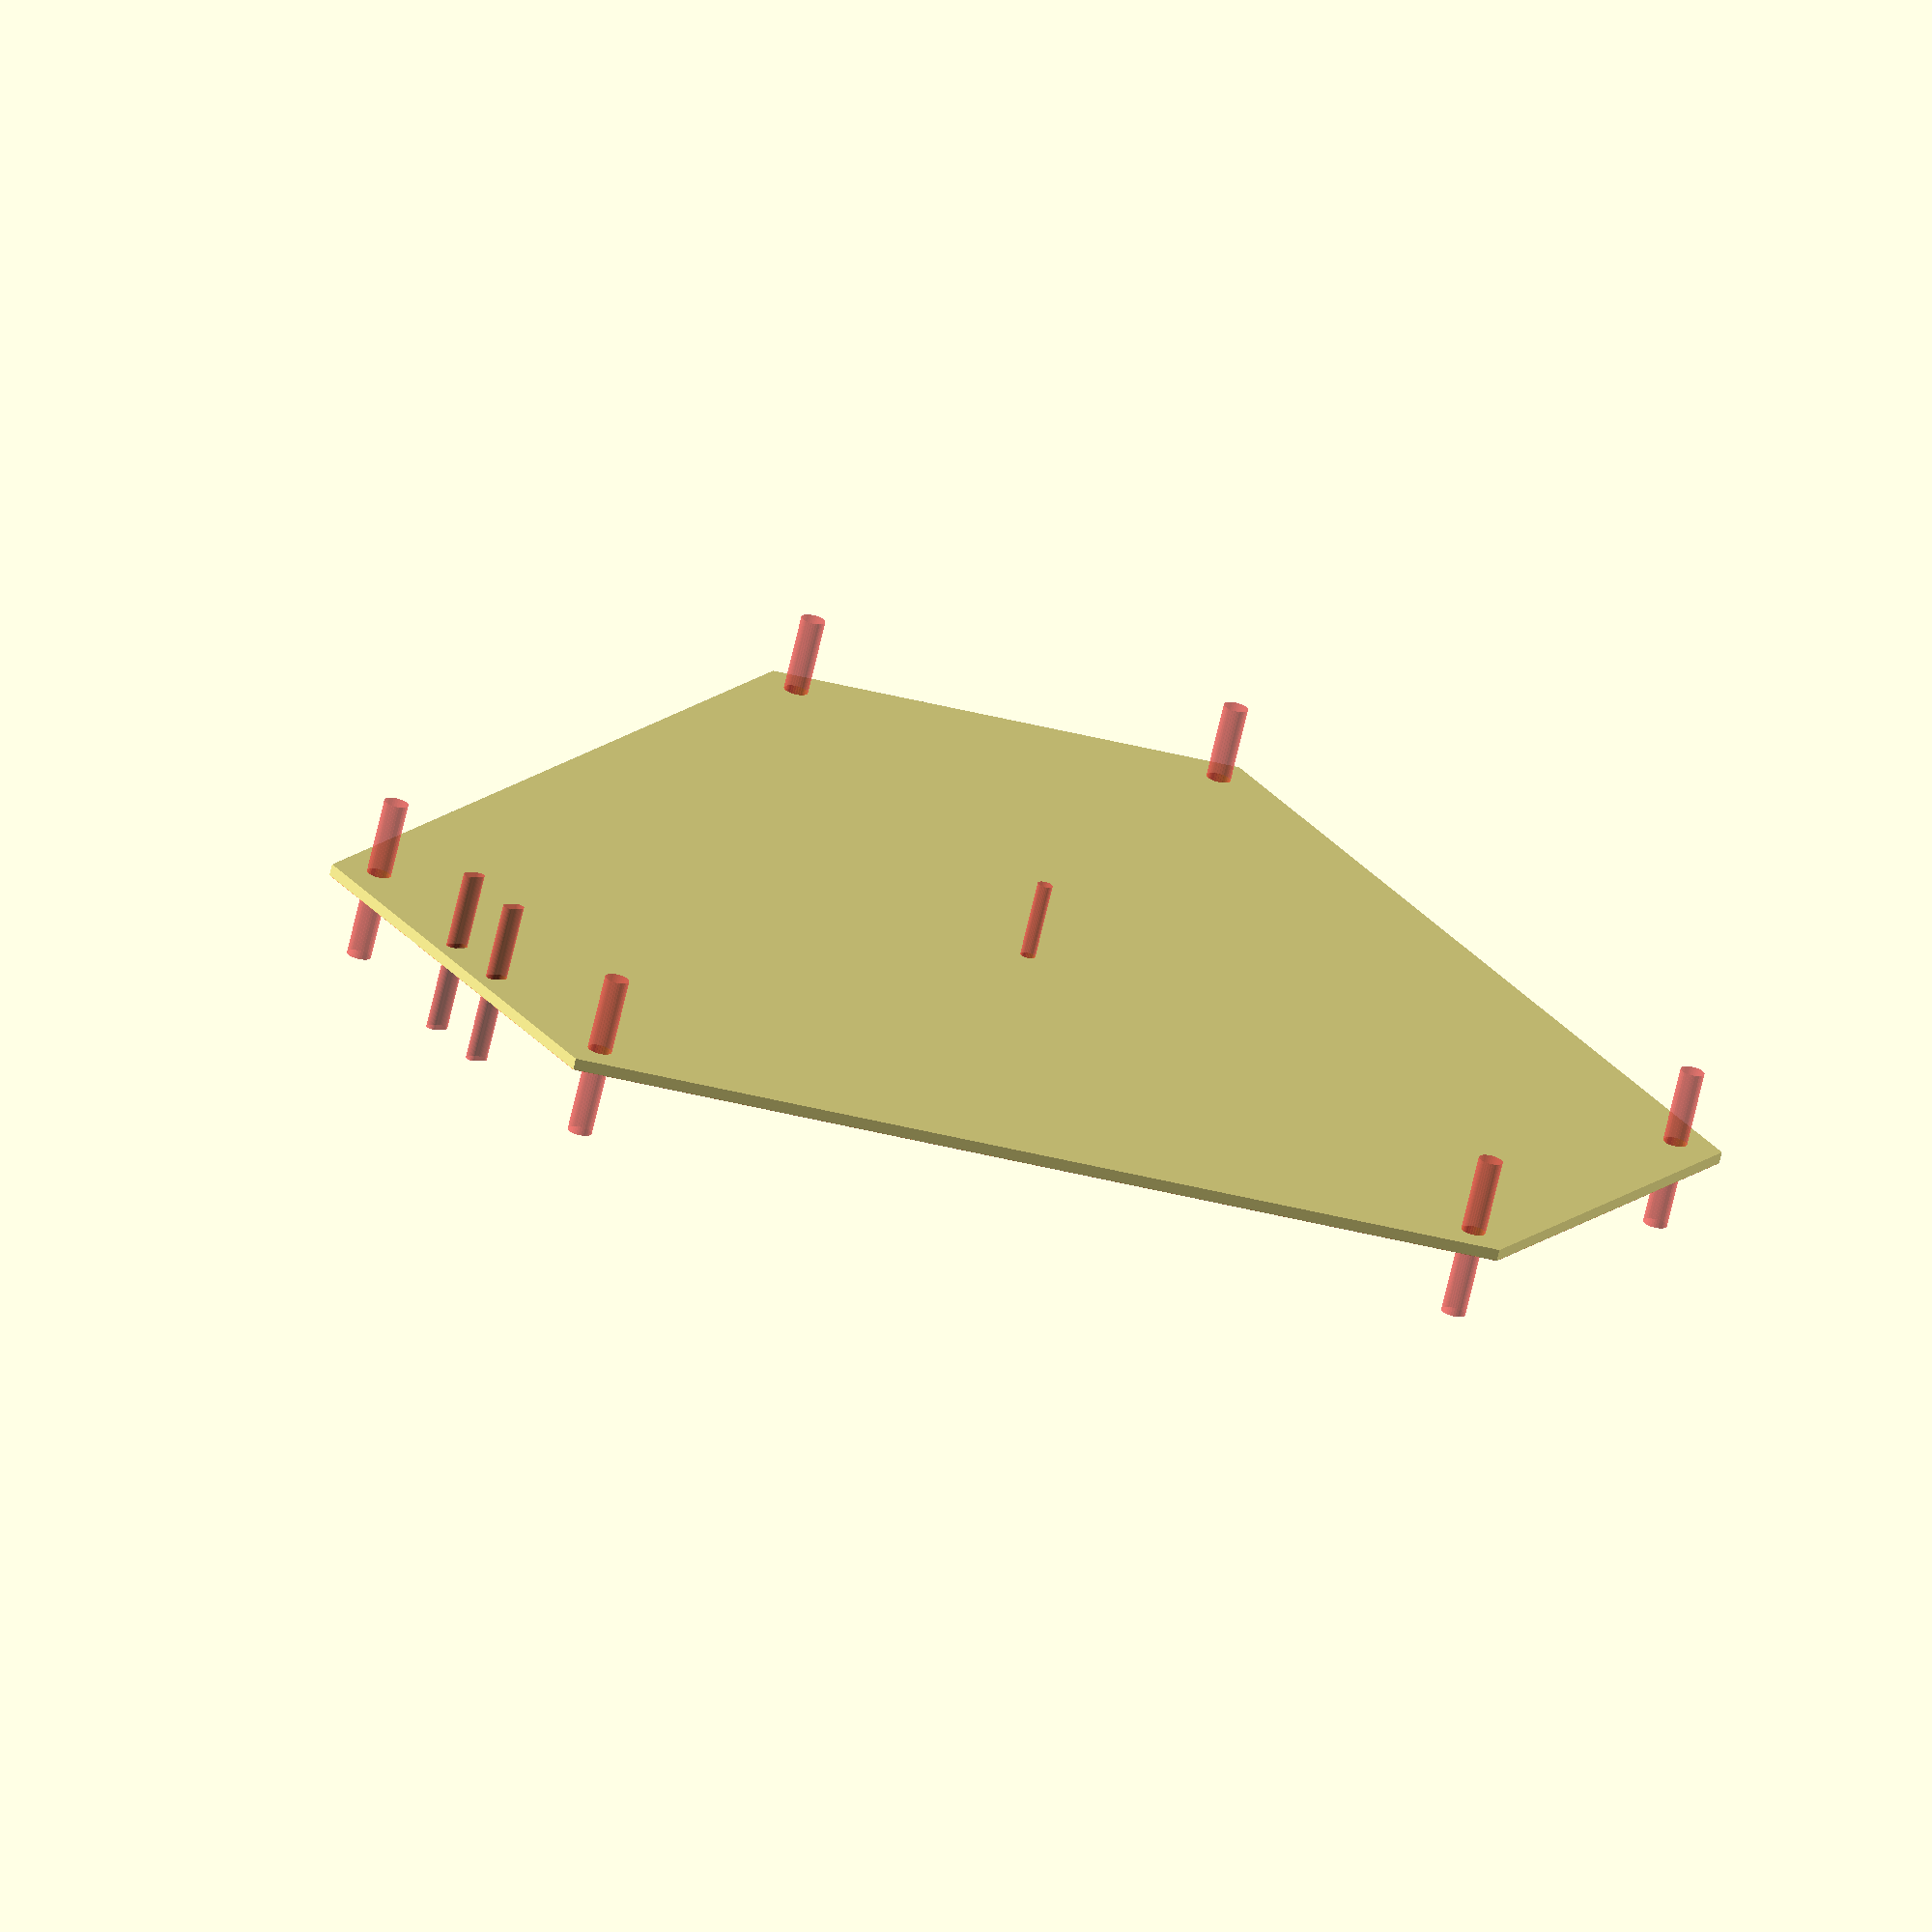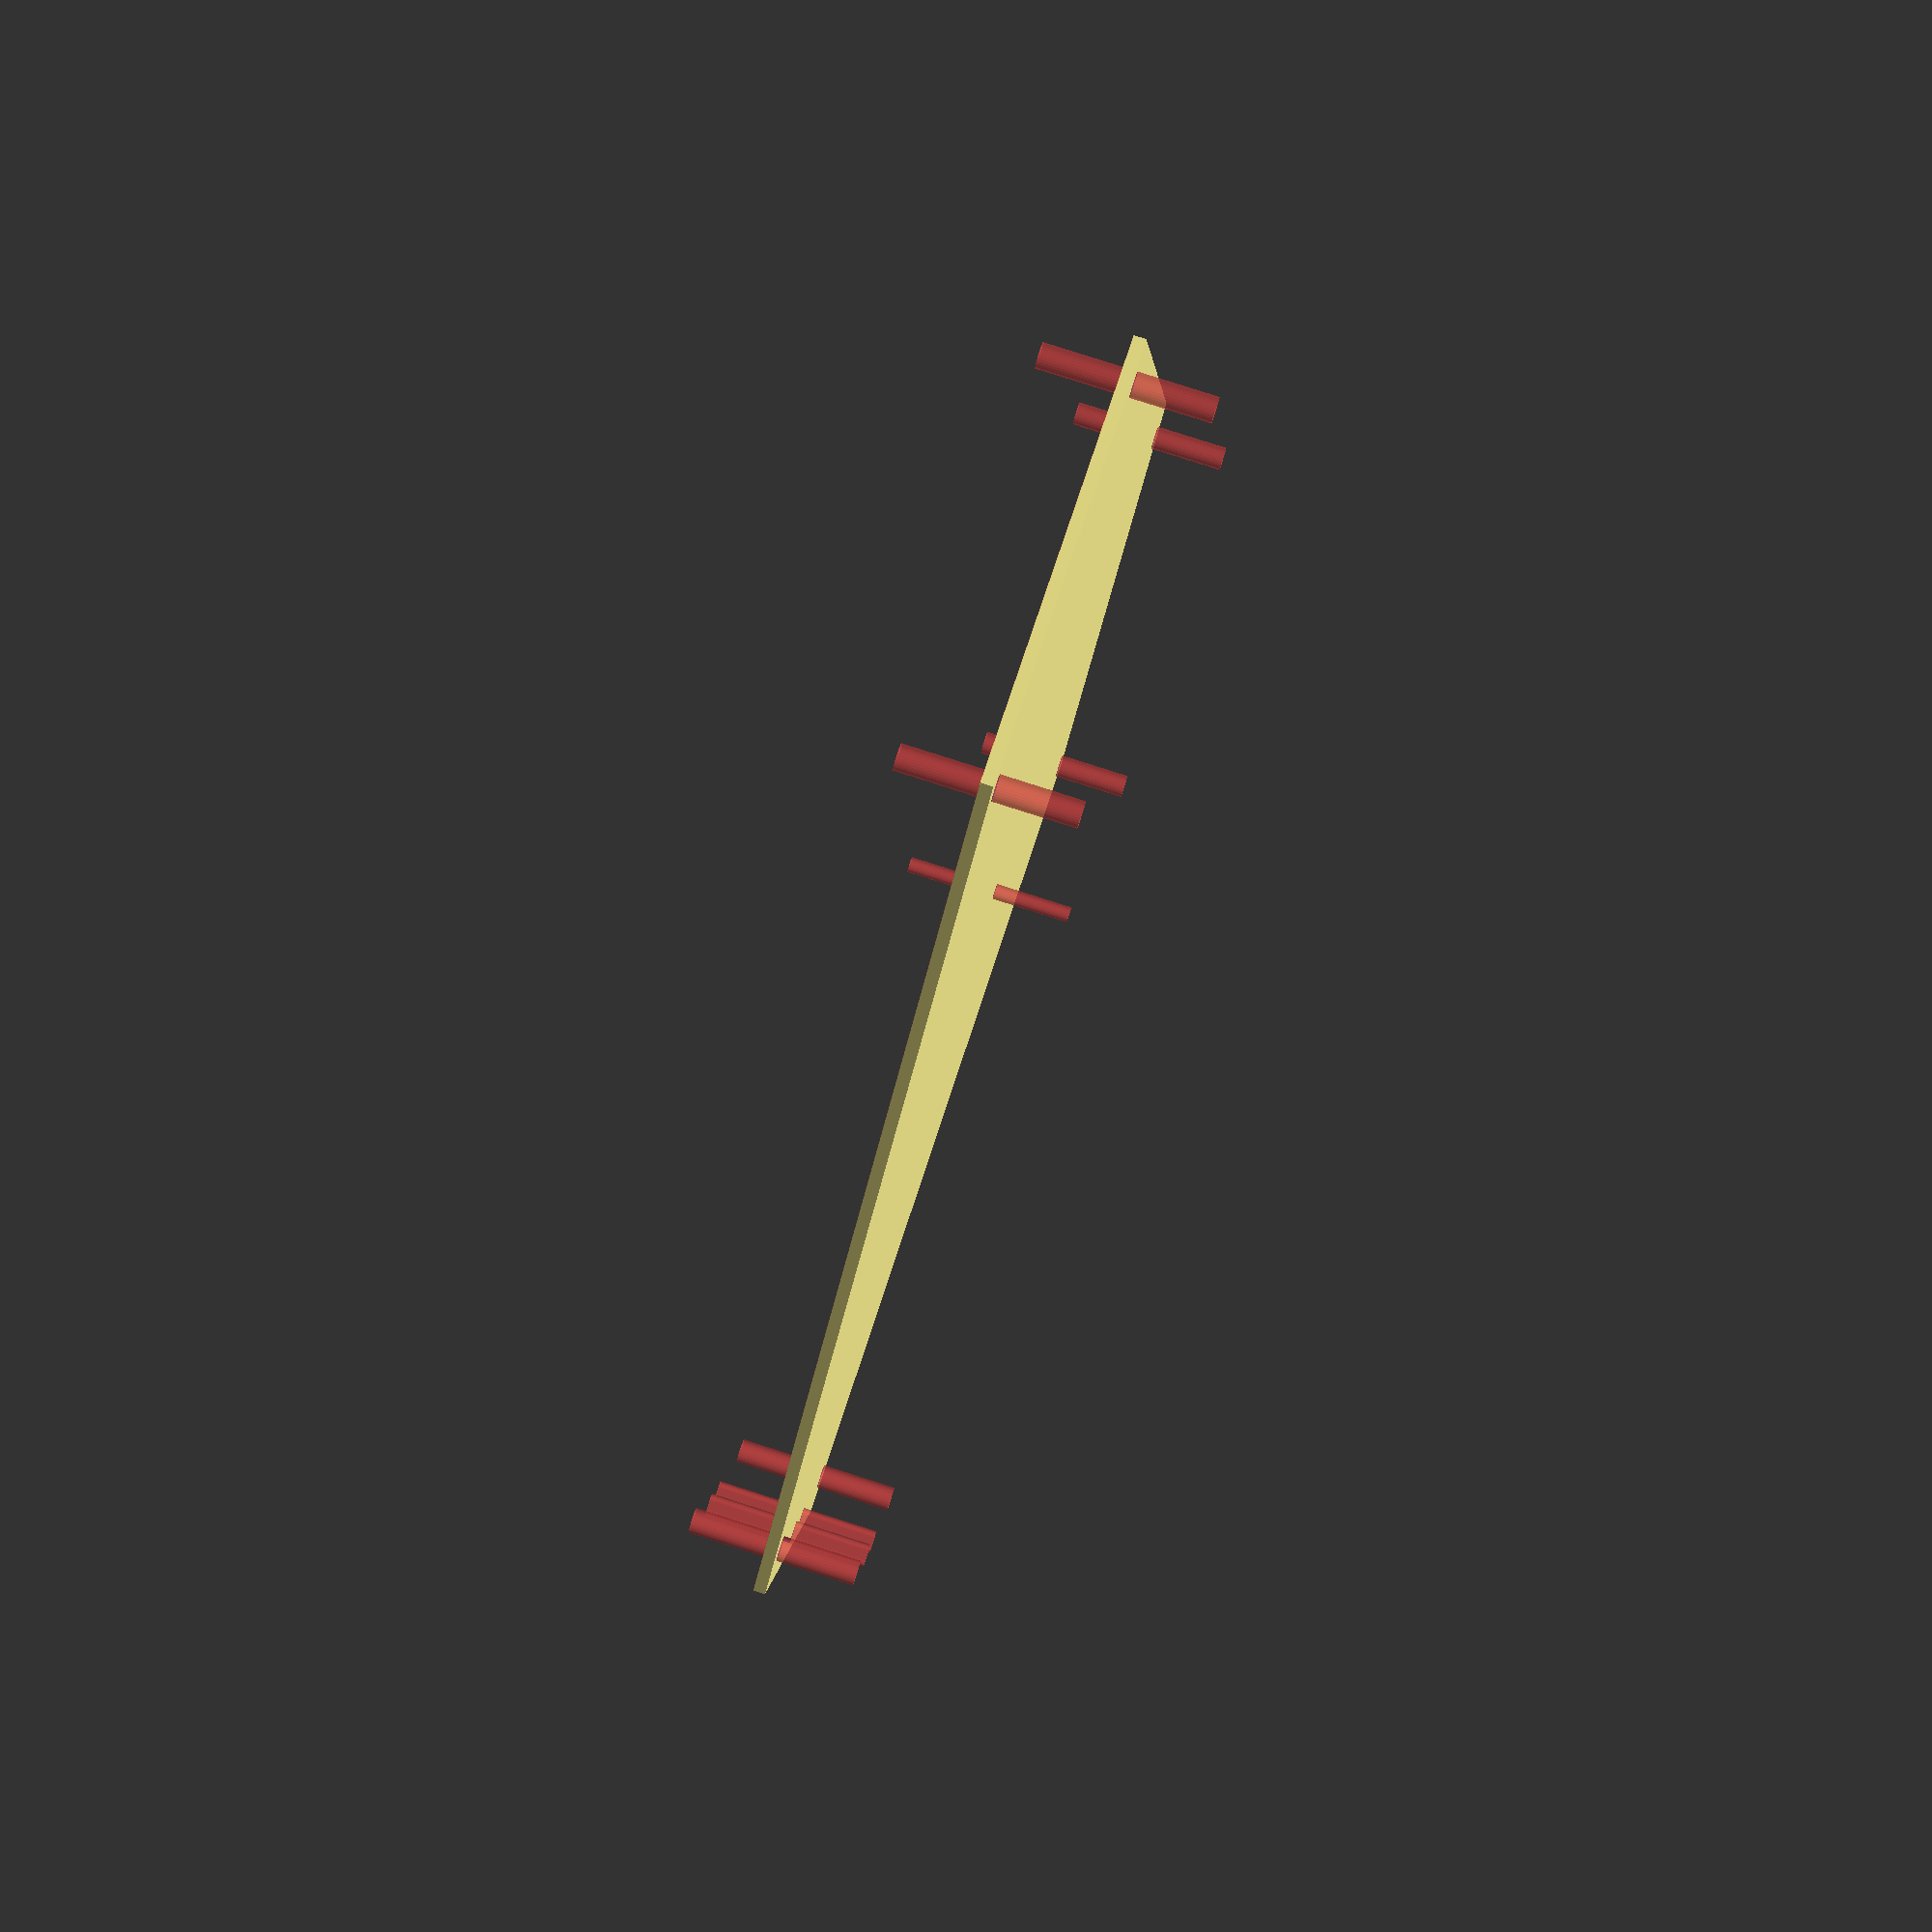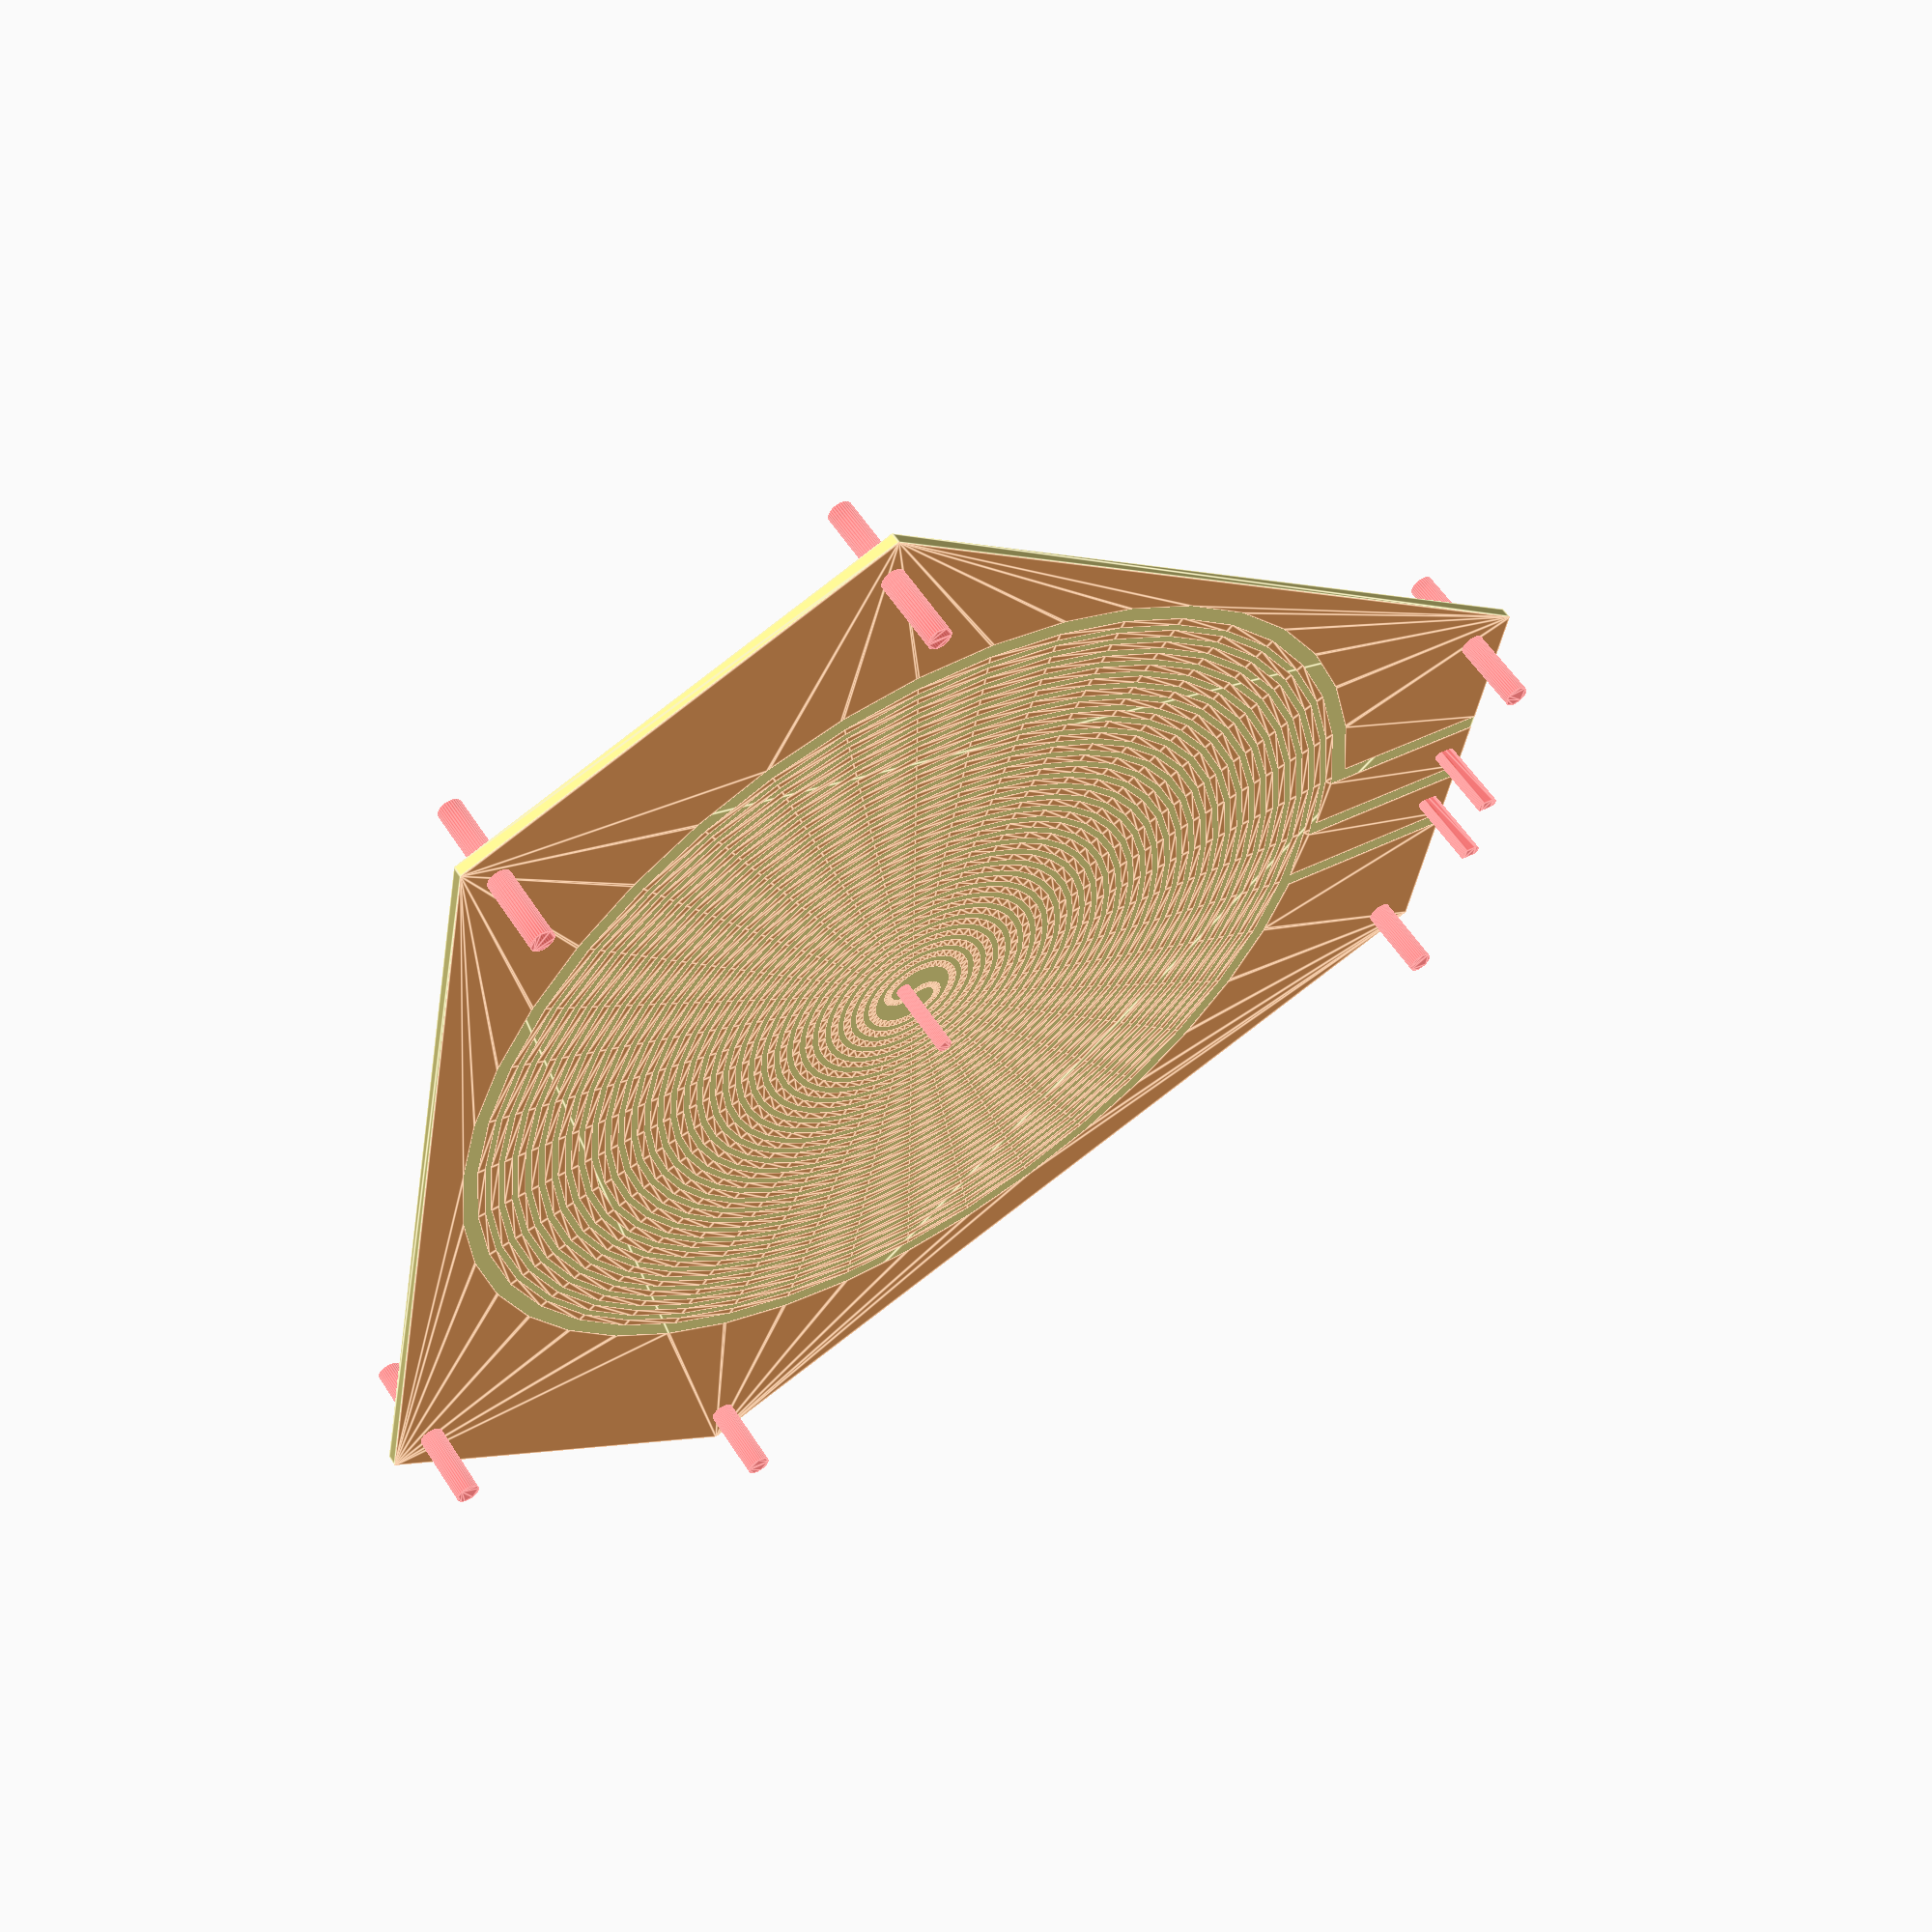
<openscad>
part="demo"; // [all,demo,mill,throughhole]

// Electrical charachteristics

// Copper at 20 °C, Ohm*mm^2/m
material_specific_resistance=0.018;
// Temperature coefficient of resistance, Ohm/°C
material_tcr=0.004;
// DC Voltage, in Volts
heater_voltage=12;

// Heater conductor sizes

conductor_thickness=0.035;
trace_width=1.1;
// Distance between adjacent traces
trace_distance=0.8;
spiral_max_radius=65;
// Spiral segment angle
step_angle=9;

// Heater solder pads

contact_trace_width=8;
contact_distance=2;
// Distance from the center
contact_hole_distance=85;
contact_hole_width=1.5;
contact_hole_length=3;

// Outer bed shape and fixation

// Distance to fixation holes from center
fixation_radius=87.6;
fixation_angle=18.64;
fixation_hole_diameter=3.2;
base_radius=142;
base_cut_radius=177;
thermistor_hole_diameter=2;
heater_to_polygon_distance=2;

/* [Hidden] */

$fn=32;

conductor_section_area=conductor_thickness*trace_width;
conductor_specific_resistance=material_specific_resistance/conductor_section_area;

// Radius step per one degree
rstep=((trace_width+trace_distance)*2)/360;
spiral_min_radius=thermistor_hole_diameter+trace_width+2*trace_distance;
central_contact_hole_diameter=spiral_min_radius-trace_width;
turns_im=(spiral_max_radius-trace_width-trace_distance-spiral_min_radius)/(trace_width+trace_distance)/2;
turns=ceil(turns_im*(360/step_angle))/(360/step_angle);
actual_conductor_length1=spiral_length(spiral_min_radius,trace_width,trace_distance,turns,rstep,step_angle)/1000;
actual_conductor_length2=spiral_length(spiral_min_radius+trace_distance+trace_width,trace_width,trace_distance,turns,rstep,step_angle)/1000;
actual_conductor_length=actual_conductor_length1+actual_conductor_length2;
actual_conductor_resistance_20=conductor_specific_resistance*actual_conductor_length;
actual_conductor_current_20=heater_voltage/actual_conductor_resistance_20;
actual_conductor_wattage_20=pow(heater_voltage,2)/actual_conductor_resistance_20;
actual_conductor_resistance_100=actual_conductor_resistance_20*(1+material_tcr*(100-20));
actual_conductor_current_100=heater_voltage/actual_conductor_resistance_100;
actual_conductor_wattage_100=pow(heater_voltage,2)/actual_conductor_resistance_100;

echo(str("Conductor section area: ",conductor_section_area," mm^2"));
echo(str("Conductor specific resistance: ",conductor_specific_resistance," Ohm/m"));
echo(str("Number of spiral turns: ",turns));
echo(str("Conductor length: ",actual_conductor_length1,"+",actual_conductor_length2,"=",actual_conductor_length," m"));
echo(str("Conductor resistance at 20°C: ", actual_conductor_resistance_20," Ohm"));
echo(str("Conductor current at 20°C: ",actual_conductor_current_20," A"));
echo(str("Conductor wattage at 20°C: ",actual_conductor_wattage_20," W"));
echo(str("Conductor resistance at 100°C: ", actual_conductor_resistance_100," Ohm"));
echo(str("Conductor current at 100°C: ",actual_conductor_current_100," A"));
echo(str("Conductor wattage at 100°C: ",actual_conductor_wattage_100," W"));

if (part=="all") {
    difference() {
        bed_shape();

        bed_holes();
        offset(heater_to_polygon_distance)
            heater_shape();
    }
    
    difference() {
        intersection() {
            heater_shape();
            bed_shape();
        }
        contact_holes();
    }
} else if (part=="demo") {
    fr4=1.5;
    
    difference() {
        union() {
            color("khaki")
                linear_extrude(height=fr4)
                    bed_shape();
        
            color("sandybrown") {
                translate([0,0,fr4]) {
                    linear_extrude(height=conductor_thickness) {
                        difference() {
                            bed_shape();
                    
                            //bed_holes();
                            offset(heater_to_polygon_distance)
                                heater_shape();
                        }
                        difference() {
                            intersection() {
                                heater_shape();
                                bed_shape();
                            }
                            //contact_holes();
                        }
                    }
                }
            }
        }
        
        #translate([0,0,-10])
        {
            linear_extrude(height=fr4+20) {
                bed_holes();
                contact_holes();
            }
        }
    }
} else if (part=="mill") {
    difference() {
        bed_shape();

        offset(heater_to_polygon_distance)
            heater_shape();
    }
    intersection() {
        heater_shape();
        bed_shape();
    }
} else if (part=="throughhole") {
    difference() {
        bed_shape();
        
        bed_holes();
        contact_holes();
    }
}

function sumv(v,i=0) = (i==len(v)-1 ? v[i] : v[i] + sumv(v,i+1));

function spiral_length(r=1,width=2,gap=2,turns=3,rstep,step_angle) = 
    sumv([for(t=[0:step_angle:360*turns+0.001])
        2*(r+(t+step_angle/2)*rstep)*sin(step_angle/2)]);

module double_spiral(r=10,width=2,gap=2,turns=3,rstep,step_angle)
{
    polygon(points=concat(
        [for(t=[0:step_angle:360*turns+0.001])
            [(r-width/2+t*rstep)*sin(t),(r-width/2+t*rstep)*cos(t)]],
        [for(t=[360*turns:-step_angle:-0.001])
            [(r+width/2+t*rstep)*sin(t),(r+width/2+t*rstep)*cos(t)]]
            ));
    polygon(points=concat(
        [for(t=[-180:step_angle:360*turns+0.001]) 
            [(r-width/2+t*rstep+width+gap)*sin(t),(r-width/2+t*rstep+width+gap)*cos(t)]],
        [for(t=[360*turns:-step_angle:-180-0.001]) 
            [(r+width/2+t*rstep+width+gap)*sin(t),(r+width/2+t*rstep+width+gap)*cos(t)]]
            ));
}

module double_spiral_central_contact()
{
    for (mm=[0,1]) {
        rotate(mm*180) {
            translate([0,(trace_width/2+central_contact_hole_diameter/2)]) {
                difference() {
                    circle(d=2*trace_width+central_contact_hole_diameter);
                    circle(d=central_contact_hole_diameter);
                    translate([0,-2*central_contact_hole_diameter])
                        square(4*central_contact_hole_diameter);
                }
            }
        }
    }
}

module contact_holes()
{
    translate([0,contact_hole_distance]) {
        translate([-contact_distance/2-contact_trace_width/2,0]) {
            hull() {
                translate([0,(contact_hole_length-contact_hole_width)/2])
                    circle(d=contact_hole_width);
                translate([0,-(contact_hole_length-contact_hole_width)/2])
                    circle(d=contact_hole_width);
            }
        }

        translate([contact_distance/2+contact_trace_width/2,0]) {
            hull() {
                translate([0,(contact_hole_length-contact_hole_width)/2])
                    circle(d=contact_hole_width);
                translate([0,-(contact_hole_length-contact_hole_width)/2])
                    circle(d=contact_hole_width);
            }
        }
    }
}

module double_spiral_ends()
{
    translate([-contact_distance/2-contact_trace_width,spiral_min_radius+turns*rstep*360+trace_distance+trace_width/2])
        square([contact_trace_width,contact_hole_distance-spiral_max_radius+contact_hole_length/2+contact_trace_width/2]);

    translate([contact_distance/2,spiral_min_radius+turns*rstep*360-trace_width/2]) {
        union() {
            square([contact_trace_width,contact_hole_distance-spiral_max_radius+contact_hole_length/2+contact_trace_width/2+trace_distance+trace_width]);
            translate([-contact_distance/2-.001,0])
                square([contact_distance/2+1,trace_width]);
        }
    }
}

module heater_shape()
{
    difference() {
        union() {
            rotate(-360*(ceil(turns)-turns)) {
                double_spiral(spiral_min_radius,trace_width,trace_distance,turns,rstep,step_angle);
                double_spiral_central_contact();
            }
            double_spiral_ends();
        }
        
        // Cleanup space between contacts
        translate([-contact_distance/2,spiral_min_radius+turns*rstep*360+trace_width/2+trace_distance/2])
            square([contact_distance,trace_distance+trace_width]);
    }
}

module bed_shape()
{
    intersection() {
        rotate(-30)
            circle(r=base_radius,$fn=3);
        rotate(30)
           circle(r=base_cut_radius,$fn=3);
    }
}

module bed_holes()
{
    for (a=[0:120:360]) {
        rotate(-30+a-fixation_angle)
            translate([fixation_radius,0])
                circle(d=fixation_hole_diameter);
        rotate(-30+a+fixation_angle)
            translate([fixation_radius,0])
                circle(d=fixation_hole_diameter);
    }
    rotate(-360*(ceil(turns)-turns))
        translate([0,(trace_width/2+central_contact_hole_diameter/2)])
            circle(d=thermistor_hole_diameter);
}

</openscad>
<views>
elev=249.7 azim=301.5 roll=13.0 proj=o view=solid
elev=97.7 azim=281.4 roll=72.3 proj=p view=wireframe
elev=123.2 azim=280.3 roll=212.3 proj=p view=edges
</views>
